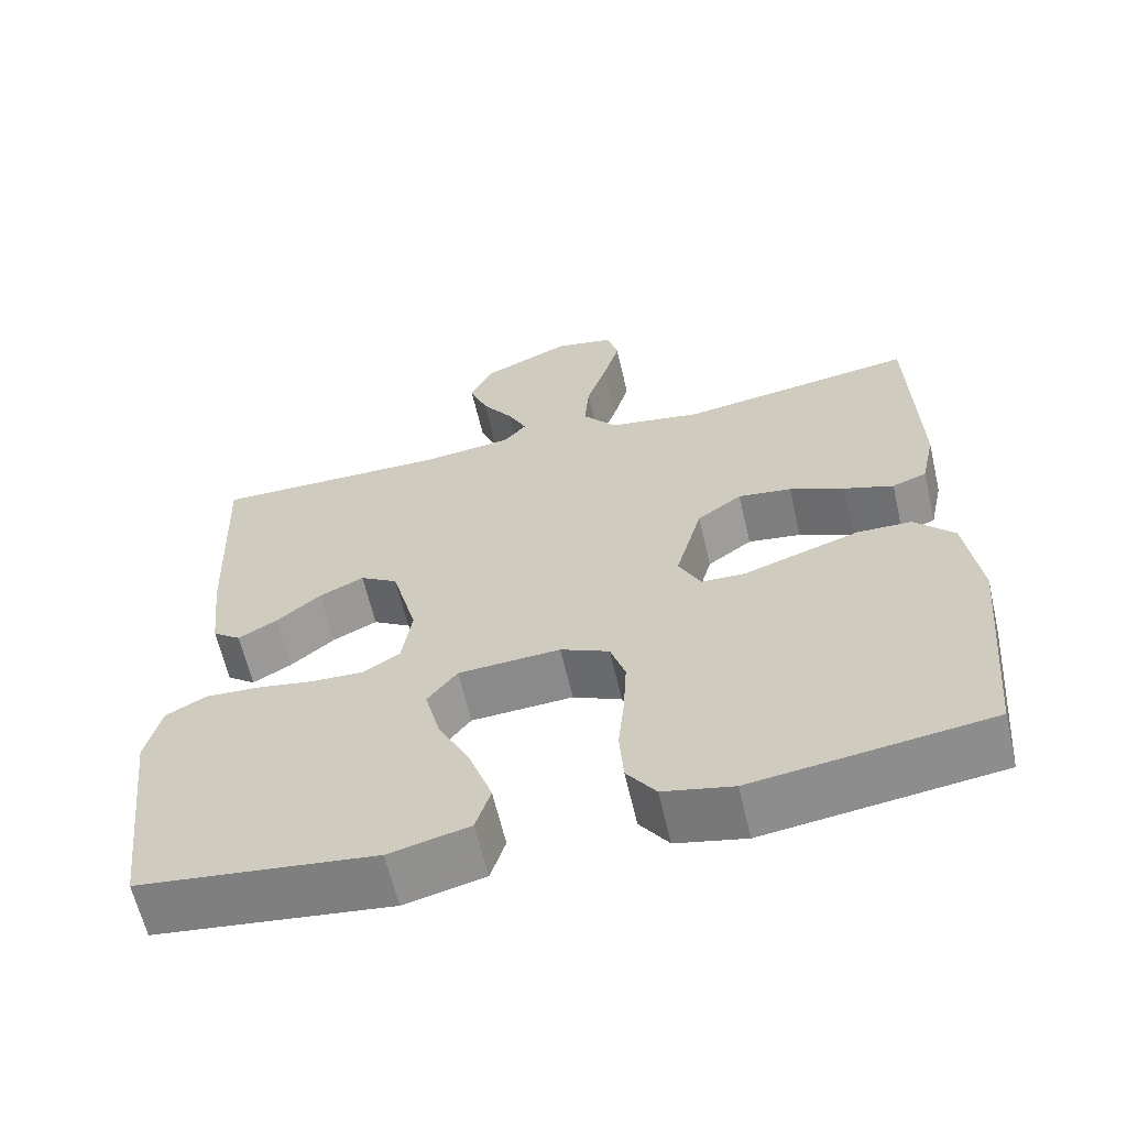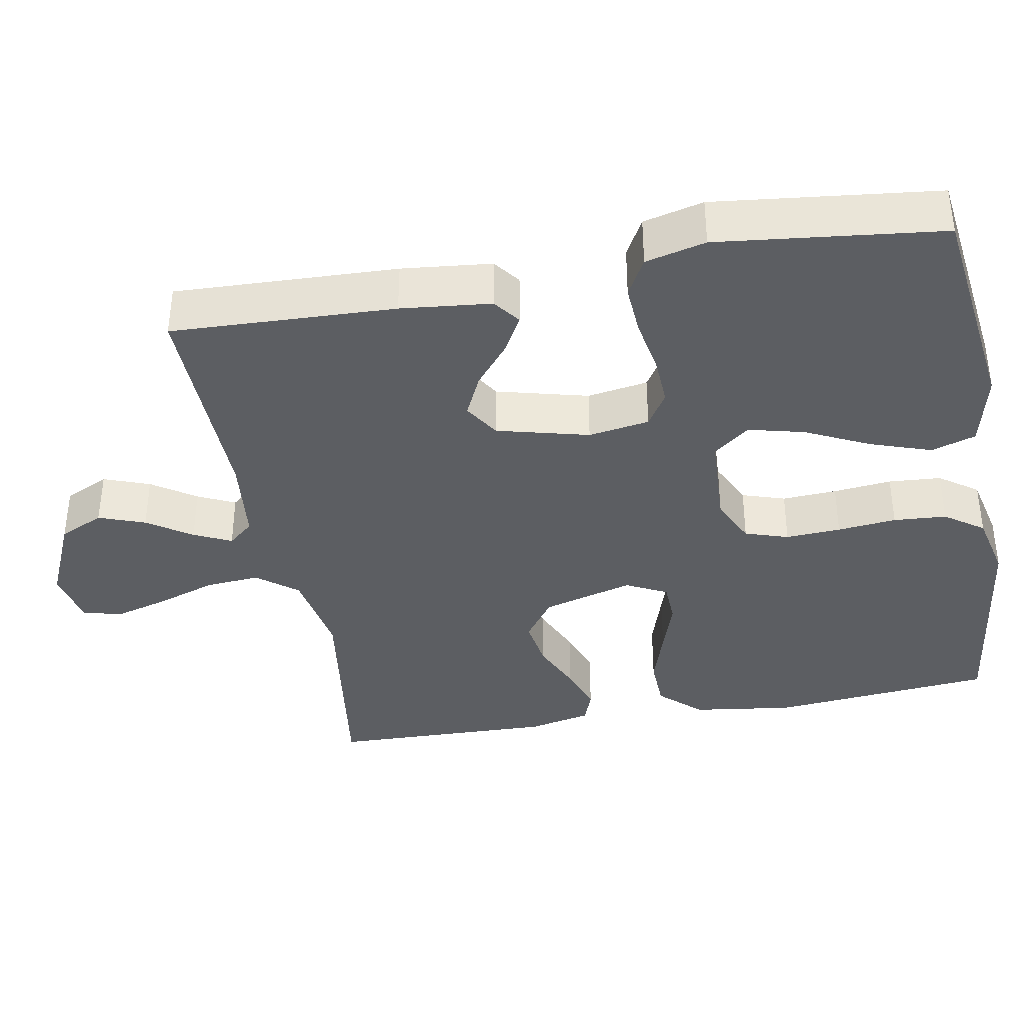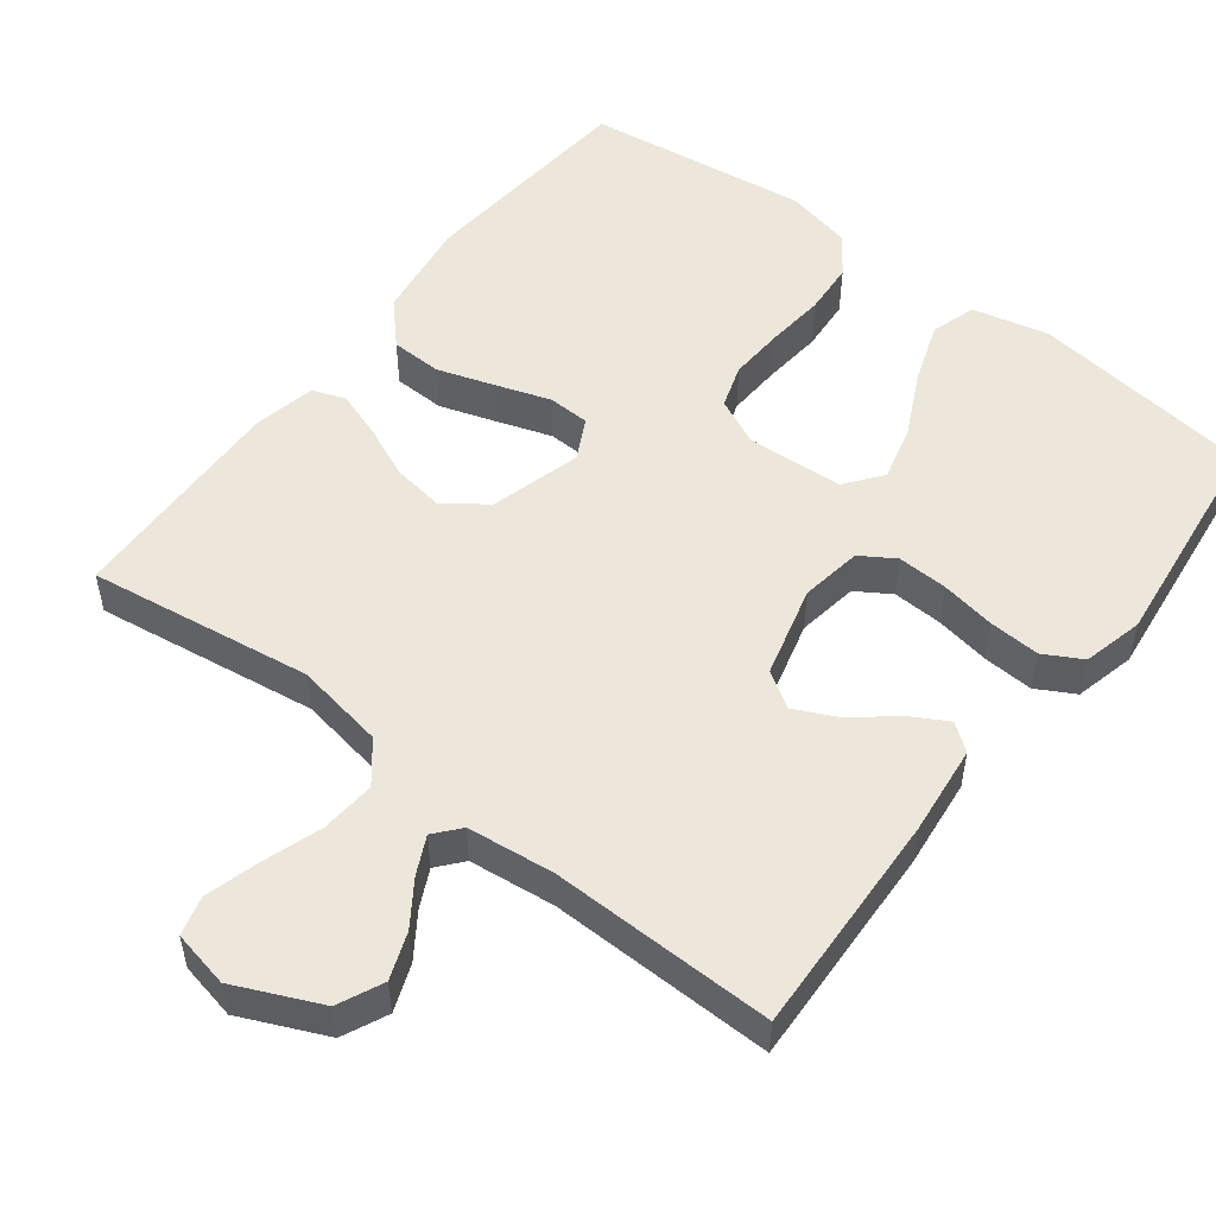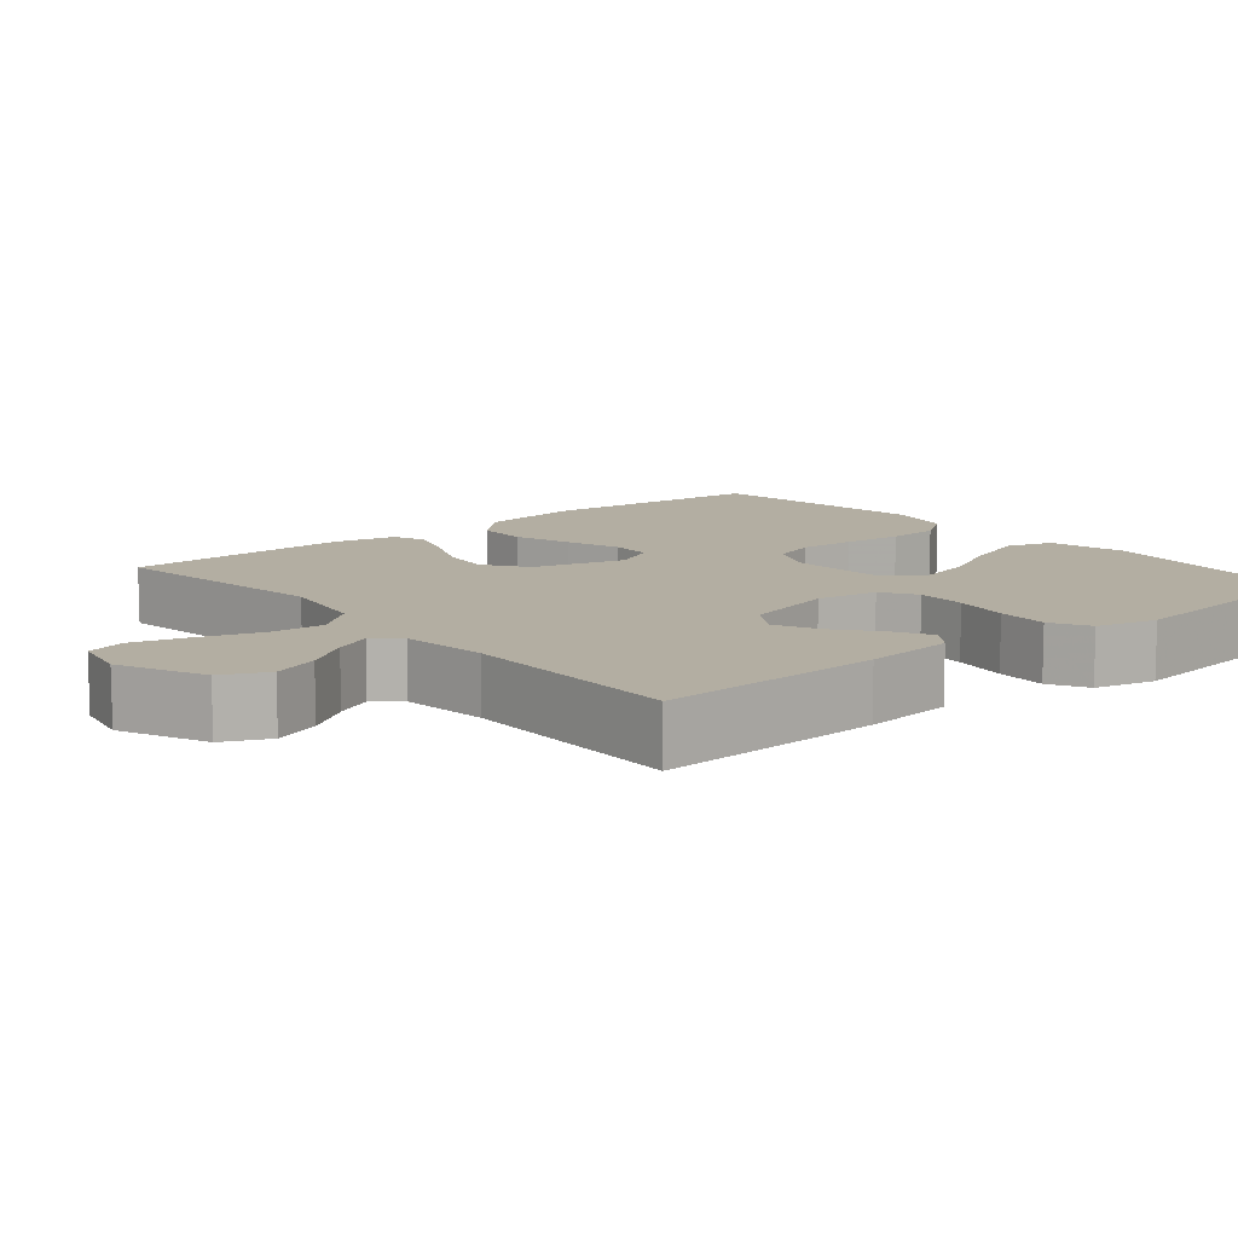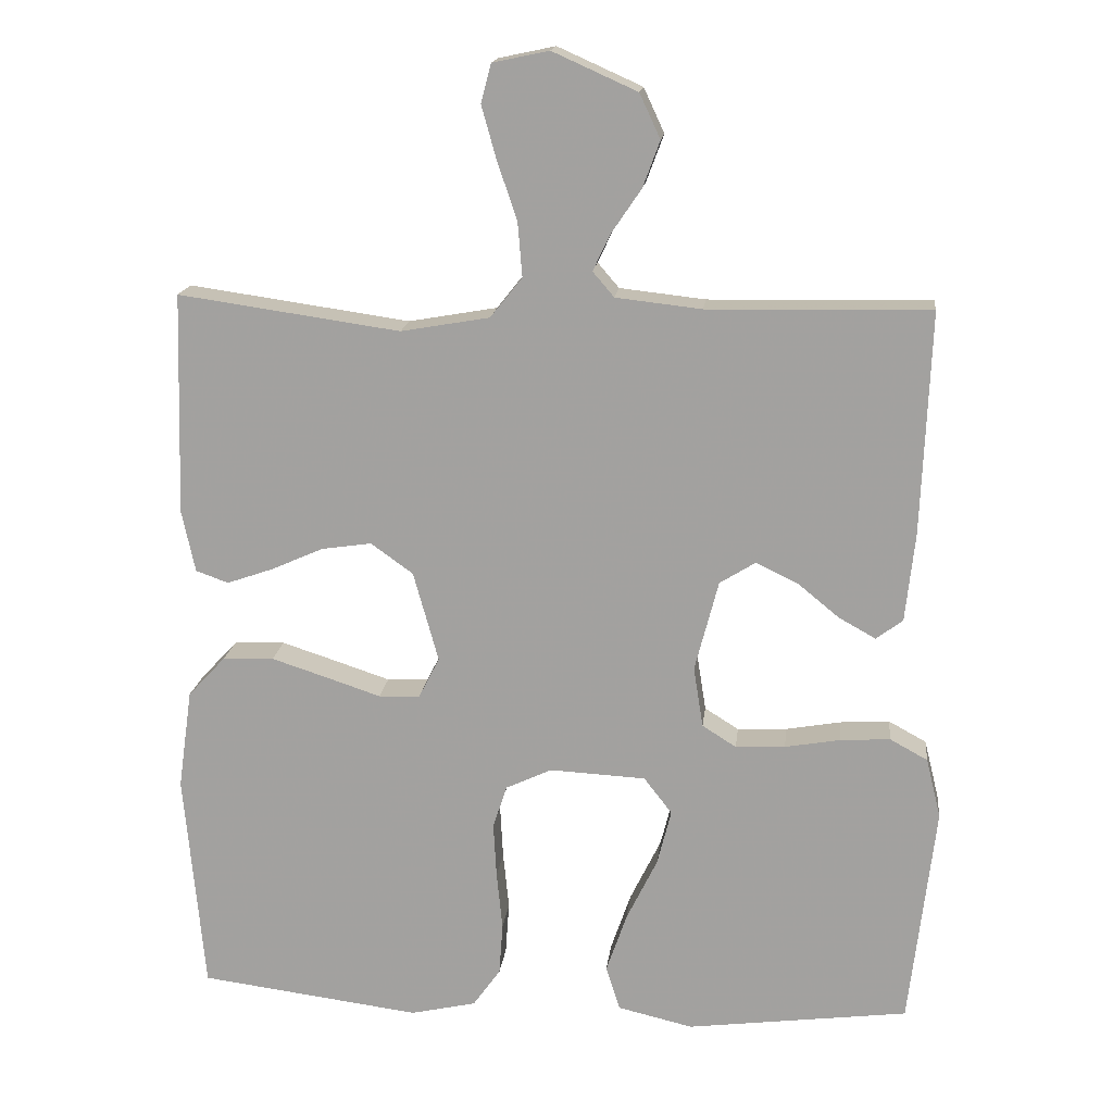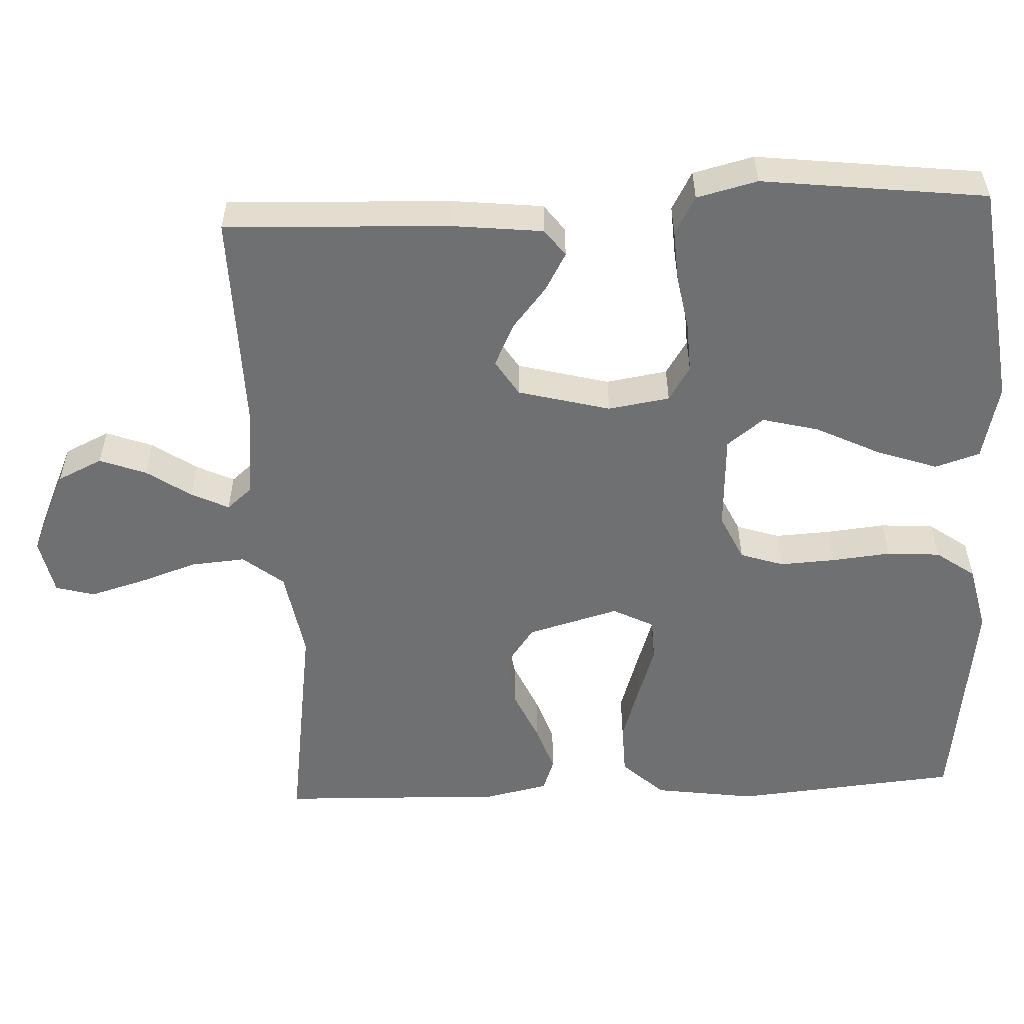
<metadata>
{"format":"obj","ext":"obj","renderer":"f3d","projection":"perspective","resolution":1024,"background":"white","views":[{"elev":-62.6,"azim":-166.9,"up":"+Z"},{"elev":-37.9,"azim":100.5,"up":"+Y"},{"elev":52.4,"azim":37.5,"up":"+Y"},{"elev":10.8,"azim":50.2,"up":"+Y"},{"elev":16.5,"azim":6.4,"up":"+Z"},{"elev":-54.9,"azim":92.6,"up":"+Y"}]}
</metadata>
<code>
v 0.5 0.07 0.5
v 0.488 0.07 0.2
v 0.475 0.07 0.079
v 0.439 0.07 0.052
v 0.389 0.07 0.08
v 0.333 0.07 0.126
v 0.276 0.07 0.153
v 0.228 0.07 0.123
v 0.196 0.07 0
v 0.209 0.07 -0.082
v 0.255 0.07 -0.111
v 0.322 0.07 -0.108
v 0.396 0.07 -0.095
v 0.464 0.07 -0.091
v 0.515 0.07 -0.119
v 0.535 0.07 -0.2
v 0.5 0.07 -0.5
v 0.2 0.07 -0.538
v 0.098 0.07 -0.514
v 0.079 0.07 -0.454
v 0.107 0.07 -0.373
v 0.149 0.07 -0.287
v 0.168 0.07 -0.212
v 0.13 0.07 -0.163
v 0 0.07 -0.156
v -0.062 0.07 -0.185
v -0.081 0.07 -0.243
v -0.077 0.07 -0.317
v -0.069 0.07 -0.396
v -0.074 0.07 -0.467
v -0.111 0.07 -0.519
v -0.2 0.07 -0.539
v -0.5 0.07 -0.5
v -0.527 0.07 -0.2
v -0.508 0.07 -0.065
v -0.457 0.07 -0.01
v -0.388 0.07 -0.008
v -0.311 0.07 -0.033
v -0.239 0.07 -0.057
v -0.183 0.07 -0.055
v -0.155 0.07 0
v -0.189 0.07 0.122
v -0.246 0.07 0.163
v -0.314 0.07 0.153
v -0.384 0.07 0.122
v -0.447 0.07 0.1
v -0.491 0.07 0.116
v -0.509 0.07 0.2
v -0.5 0.07 0.5
v -0.2 0.07 0.457
v -0.08 0.07 0.478
v -0.037 0.07 0.532
v -0.043 0.07 0.605
v -0.07 0.07 0.685
v -0.09 0.07 0.756
v -0.076 0.07 0.808
v 0 0.07 0.824
v 0.114 0.07 0.773
v 0.142 0.07 0.713
v 0.119 0.07 0.651
v 0.079 0.07 0.592
v 0.055 0.07 0.542
v 0.084 0.07 0.508
v 0.2 0.07 0.495
v 0.5 0 0.5
v 0.488 0 0.2
v 0.475 0 0.079
v 0.439 0 0.052
v 0.389 0 0.08
v 0.333 0 0.126
v 0.276 0 0.153
v 0.228 0 0.123
v 0.196 0 0
v 0.209 0 -0.082
v 0.255 0 -0.111
v 0.322 0 -0.108
v 0.396 0 -0.095
v 0.464 0 -0.091
v 0.515 0 -0.119
v 0.535 0 -0.2
v 0.5 0 -0.5
v 0.2 0 -0.538
v 0.098 0 -0.514
v 0.079 0 -0.454
v 0.107 0 -0.373
v 0.149 0 -0.287
v 0.168 0 -0.212
v 0.13 0 -0.163
v 0 0 -0.156
v -0.062 0 -0.185
v -0.081 0 -0.243
v -0.077 0 -0.317
v -0.069 0 -0.396
v -0.074 0 -0.467
v -0.111 0 -0.519
v -0.2 0 -0.539
v -0.5 0 -0.5
v -0.527 0 -0.2
v -0.508 0 -0.065
v -0.457 0 -0.01
v -0.388 0 -0.008
v -0.311 0 -0.033
v -0.239 0 -0.057
v -0.183 0 -0.055
v -0.155 0 0
v -0.189 0 0.122
v -0.246 0 0.163
v -0.314 0 0.153
v -0.384 0 0.122
v -0.447 0 0.1
v -0.491 0 0.116
v -0.509 0 0.2
v -0.5 0 0.5
v -0.2 0 0.457
v -0.08 0 0.478
v -0.037 0 0.532
v -0.043 0 0.605
v -0.07 0 0.685
v -0.09 0 0.756
v -0.076 0 0.808
v 0 0 0.824
v 0.114 0 0.773
v 0.142 0 0.713
v 0.119 0 0.651
v 0.079 0 0.592
v 0.055 0 0.542
v 0.084 0 0.508
v 0.2 0 0.495
f 59 60 61
f 58 59 61
f 57 58 61
f 56 57 61
f 55 56 61
f 54 55 61
f 53 54 61
f 52 53 61 62
f 51 52 62 63
f 48 49 50
f 47 48 50
f 46 47 50
f 45 46 50
f 44 45 50
f 43 44 50 51
f 51 63 64
f 43 51 64
f 42 43 64
f 37 38 39
f 36 37 39
f 35 36 39
f 34 35 39
f 33 34 39
f 32 33 39
f 31 32 39
f 30 31 39
f 29 30 39
f 28 29 39
f 27 28 39 40
f 26 27 40 41
f 20 21 22
f 19 20 22
f 18 19 22
f 17 18 22
f 16 17 22
f 15 16 22
f 14 15 22
f 13 14 22
f 12 13 22
f 11 12 22 23
f 10 11 23 24
f 4 5 6
f 3 4 6
f 2 3 6
f 1 2 6
f 64 1 6
f 64 6 7
f 41 42 64
f 26 41 64
f 25 26 64
f 9 10 24 25
f 8 9 25 64
f 7 8 64
f 125 124 123
f 125 123 122
f 125 122 121
f 125 121 120
f 125 120 119
f 125 119 118
f 125 118 117
f 126 125 117 116
f 127 126 116 115
f 114 113 112
f 114 112 111
f 114 111 110
f 114 110 109
f 114 109 108
f 115 114 108 107
f 128 127 115
f 128 115 107
f 128 107 106
f 103 102 101
f 103 101 100
f 103 100 99
f 103 99 98
f 103 98 97
f 103 97 96
f 103 96 95
f 103 95 94
f 103 94 93
f 103 93 92
f 104 103 92 91
f 105 104 91 90
f 86 85 84
f 86 84 83
f 86 83 82
f 86 82 81
f 86 81 80
f 86 80 79
f 86 79 78
f 86 78 77
f 86 77 76
f 87 86 76 75
f 88 87 75 74
f 70 69 68
f 70 68 67
f 70 67 66
f 70 66 65
f 70 65 128
f 71 70 128
f 128 106 105
f 128 105 90
f 128 90 89
f 89 88 74 73
f 128 89 73 72
f 128 72 71
f 1 65 66 2
f 2 66 67 3
f 3 67 68 4
f 4 68 69 5
f 5 69 70 6
f 6 70 71 7
f 7 71 72 8
f 8 72 73 9
f 9 73 74 10
f 10 74 75 11
f 11 75 76 12
f 12 76 77 13
f 13 77 78 14
f 14 78 79 15
f 15 79 80 16
f 16 80 81 17
f 17 81 82 18
f 18 82 83 19
f 19 83 84 20
f 20 84 85 21
f 21 85 86 22
f 22 86 87 23
f 23 87 88 24
f 24 88 89 25
f 25 89 90 26
f 26 90 91 27
f 27 91 92 28
f 28 92 93 29
f 29 93 94 30
f 30 94 95 31
f 31 95 96 32
f 32 96 97 33
f 33 97 98 34
f 34 98 99 35
f 35 99 100 36
f 36 100 101 37
f 37 101 102 38
f 38 102 103 39
f 39 103 104 40
f 40 104 105 41
f 41 105 106 42
f 42 106 107 43
f 43 107 108 44
f 44 108 109 45
f 45 109 110 46
f 46 110 111 47
f 47 111 112 48
f 48 112 113 49
f 49 113 114 50
f 50 114 115 51
f 51 115 116 52
f 52 116 117 53
f 53 117 118 54
f 54 118 119 55
f 55 119 120 56
f 56 120 121 57
f 57 121 122 58
f 58 122 123 59
f 59 123 124 60
f 60 124 125 61
f 61 125 126 62
f 62 126 127 63
f 63 127 128 64
f 64 128 65 1

</code>
